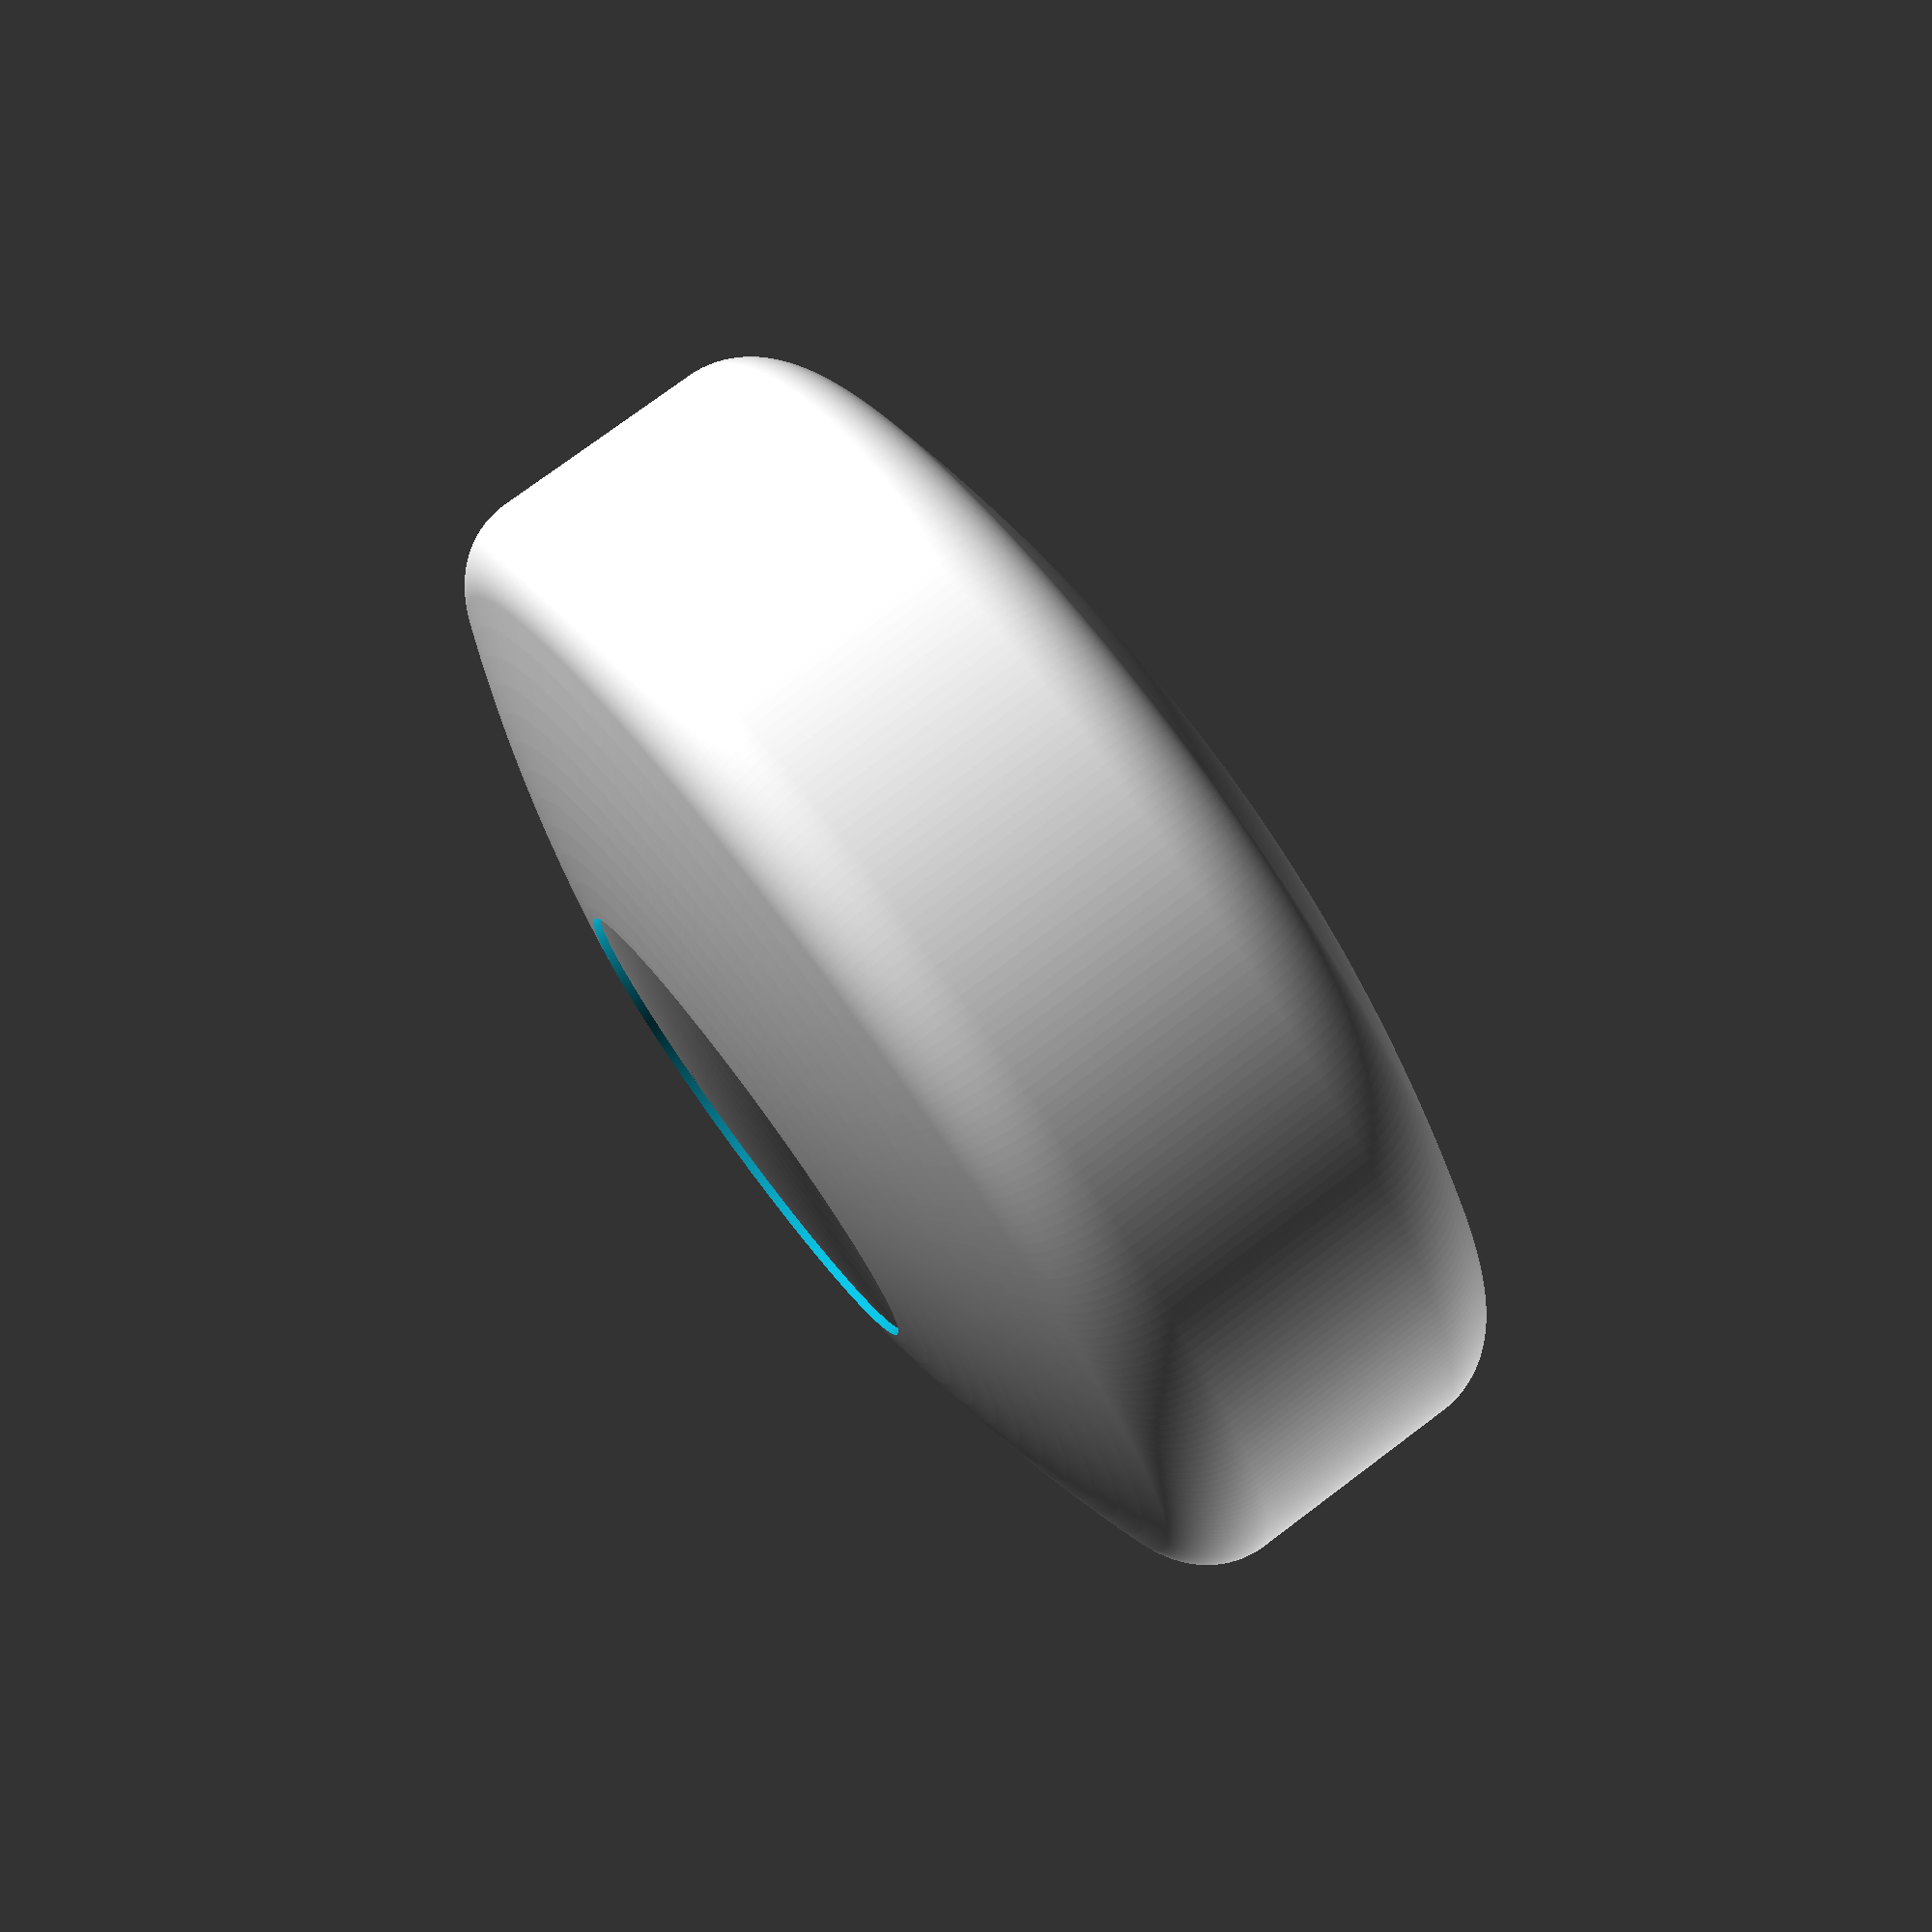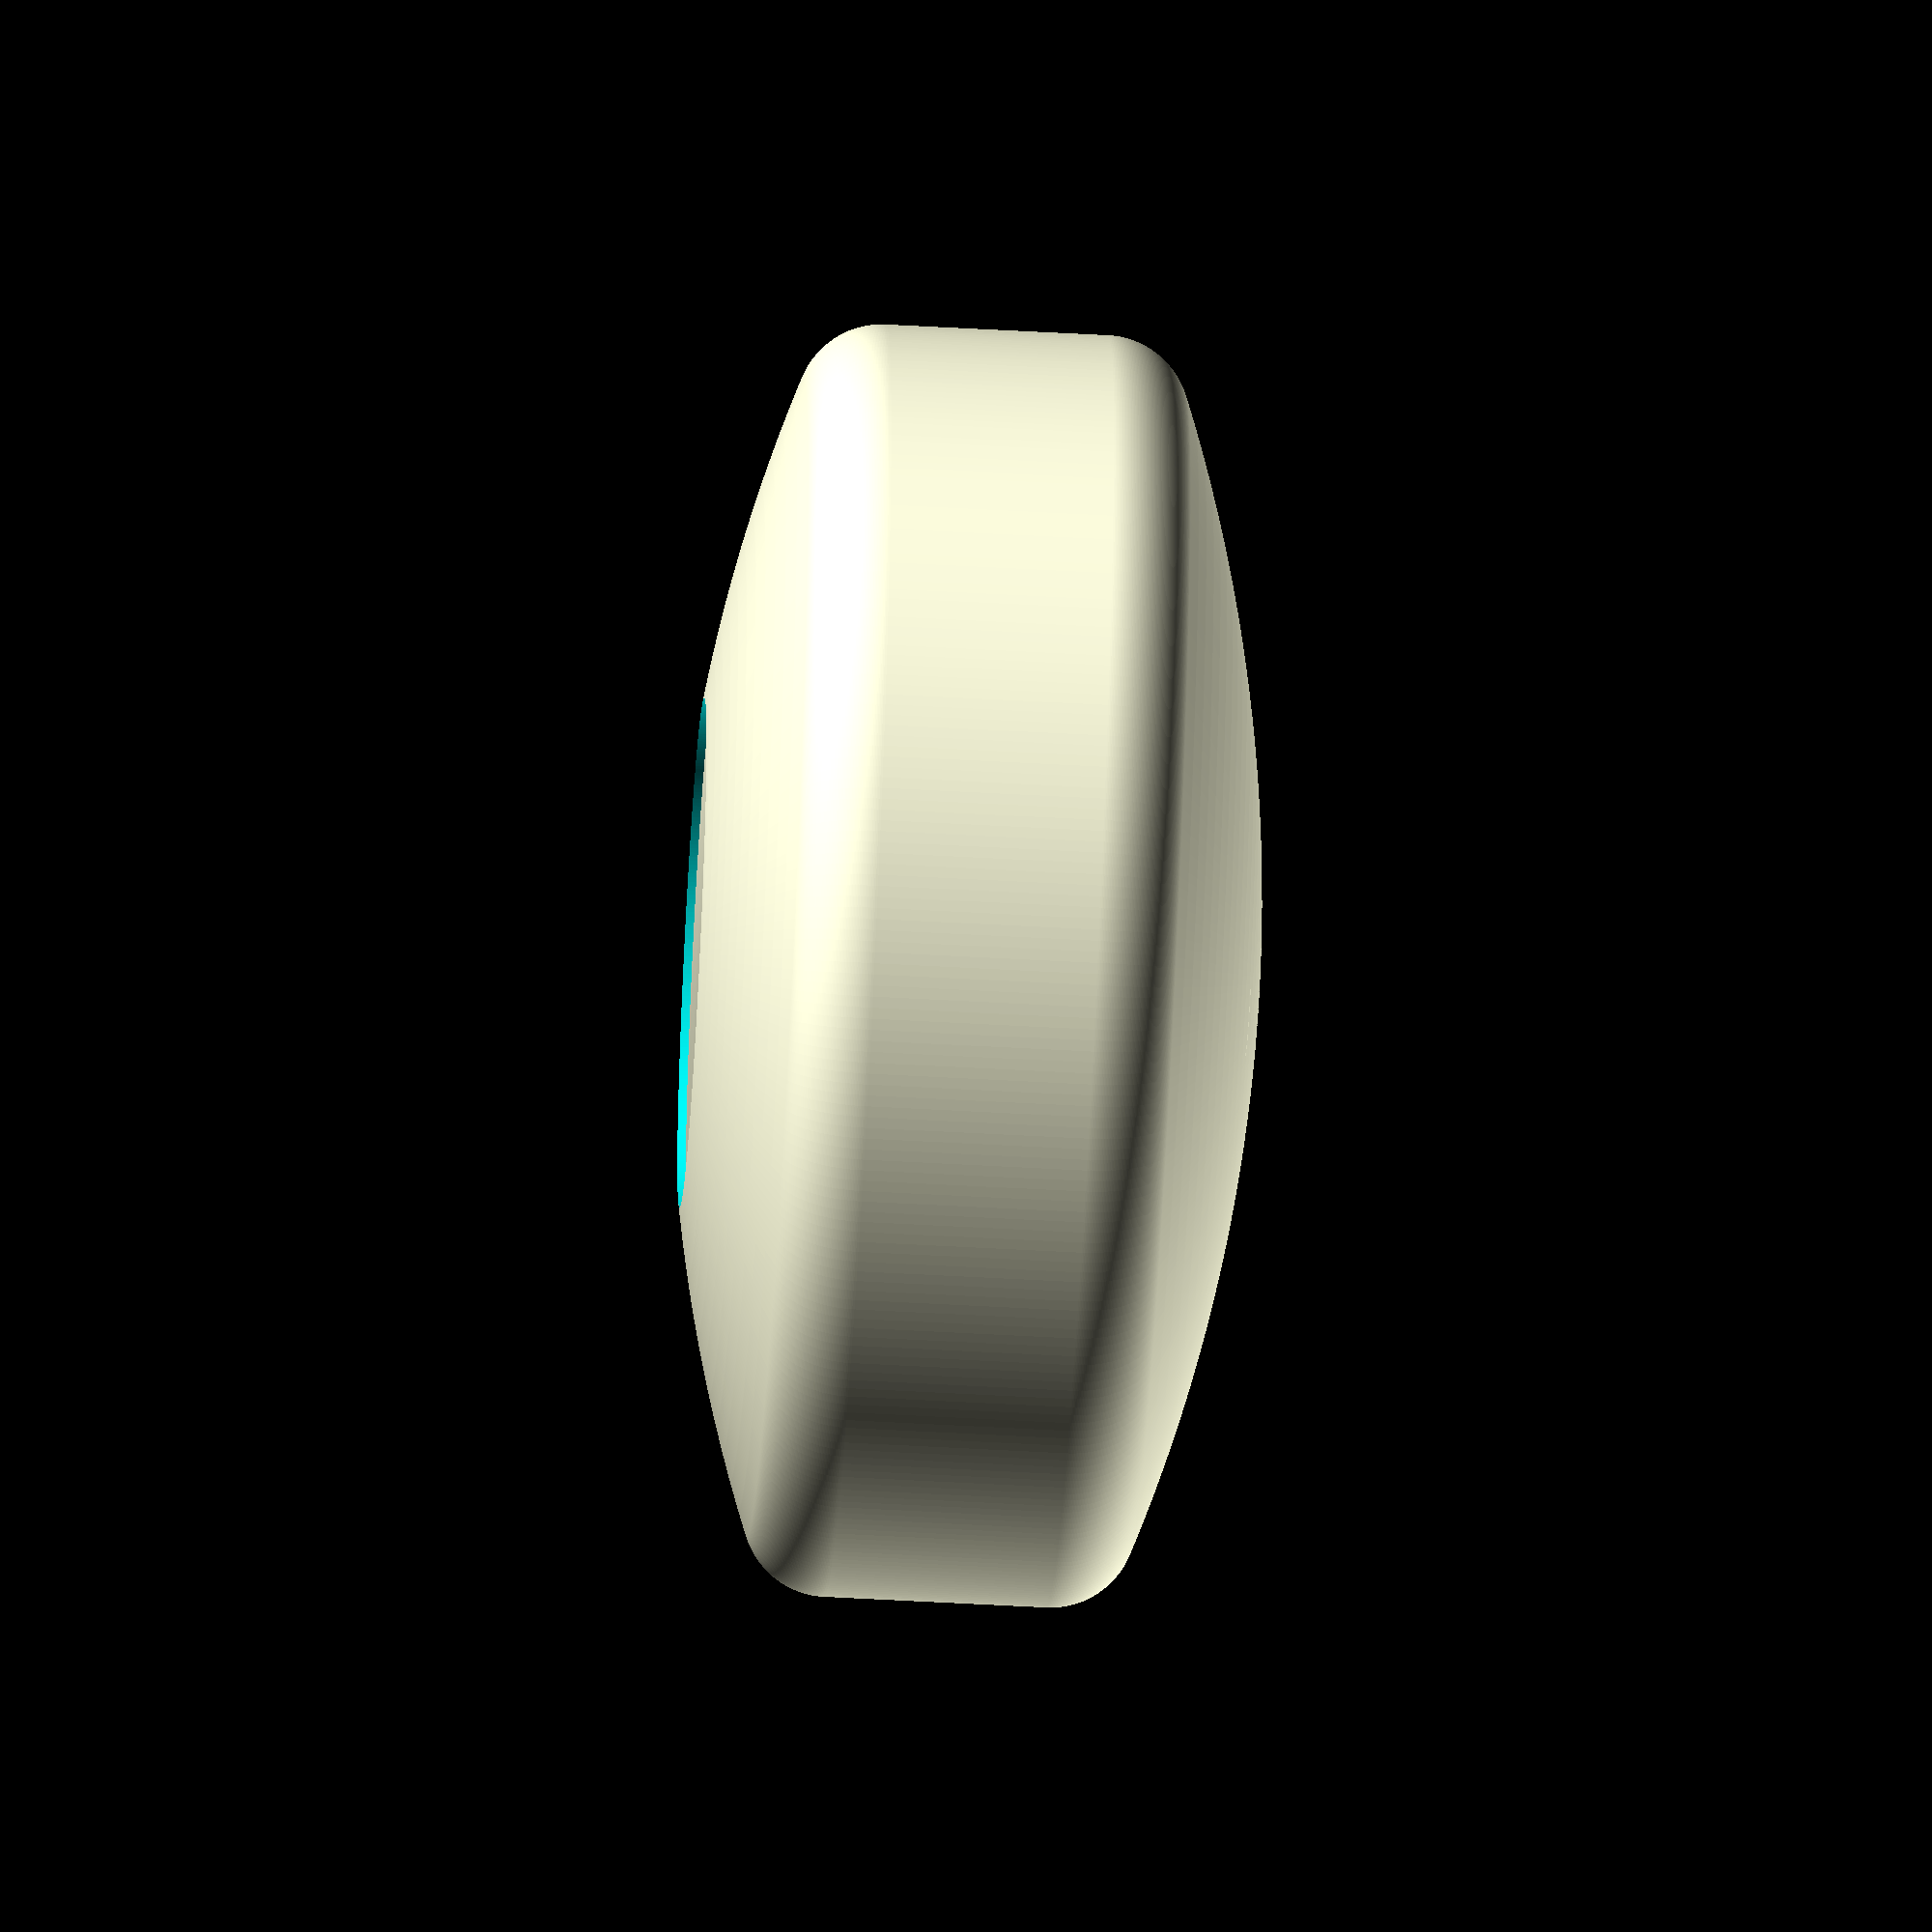
<openscad>
//Basic settings.
$fs = 0.3;
$fa = 1;

//Advanced settings.
drum_radius = 150;
middle_height = 80;
chamfer_radius = 20;
top_bottom_curvature = 400; //Curvature radius; lower is greater curve.
thickness = 2;
opening_radius = 60;

t1_length = 108.2; //G.
t1_width = 44.3;

//Calculated dimensions.
curvature_height = top_bottom_curvature - cos(asin(drum_radius / top_bottom_curvature)) * top_bottom_curvature;
total_height = curvature_height * 2 + middle_height;

//Implementation.
module basic_slice() {
    intersection() {
        translate([0, top_bottom_curvature]) {
            circle(r=top_bottom_curvature);
        }
        square([drum_radius, total_height]);
        translate([0, total_height - top_bottom_curvature]) {
            circle(r=top_bottom_curvature);
        }
    }
}
module chamfered_slice() {
    offset(r=chamfer_radius) {
        offset(delta=-chamfer_radius) {
            basic_slice();
        }
    }
    intersection() { //Don't chamfer the inside corners of the slice.
        basic_slice();
        square([chamfer_radius, total_height]);
    }
}
module hollow_slice() {
    difference() {
        chamfered_slice();
        offset(delta=-thickness) {
            chamfered_slice();
        }
        intersection() {
            translate([0, thickness]) {
                square([thickness, total_height - thickness * 2]);
            }
            translate([0, top_bottom_curvature]) {
                circle(r=top_bottom_curvature - thickness);
            }
            translate([0, total_height - top_bottom_curvature]) {
                circle(r=top_bottom_curvature - thickness);
            }
        }
    }
}

module body() {
    difference() {
        rotate_extrude() {
            hollow_slice();
        }
        cylinder(r=opening_radius, h=curvature_height);
    }
}

body();
</openscad>
<views>
elev=103.9 azim=211.2 roll=306.9 proj=p view=wireframe
elev=237.1 azim=198.7 roll=273.3 proj=o view=wireframe
</views>
